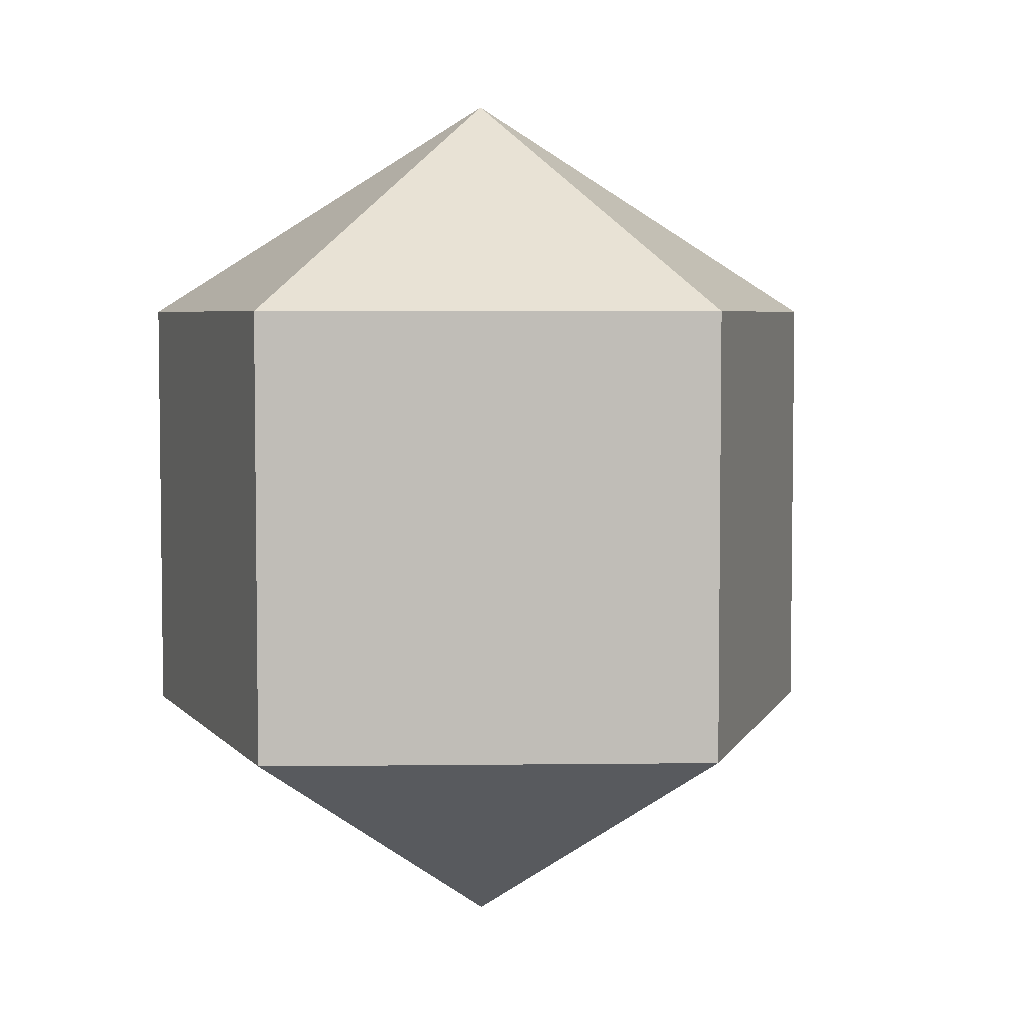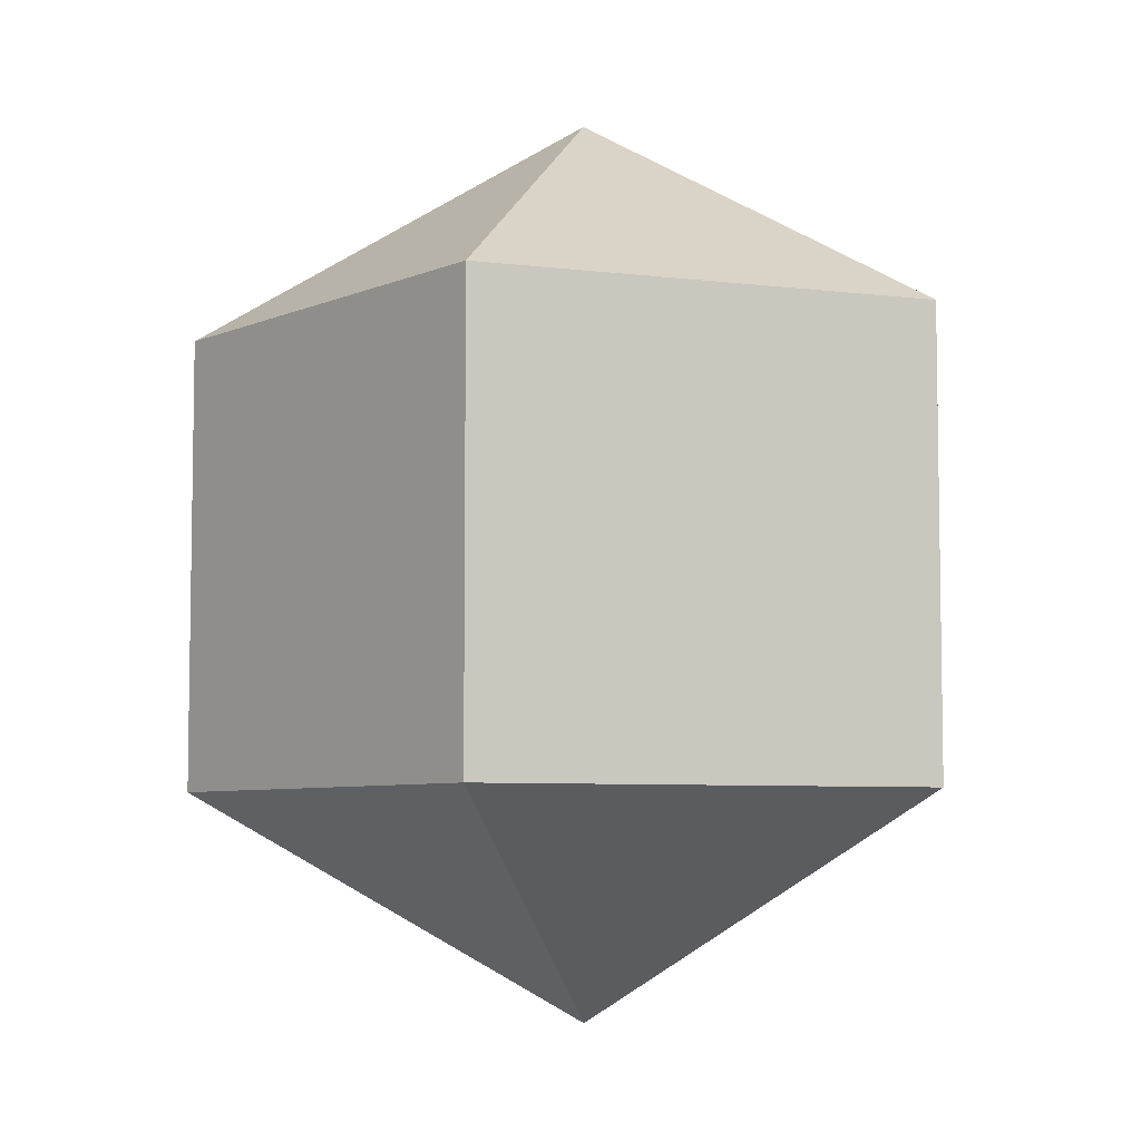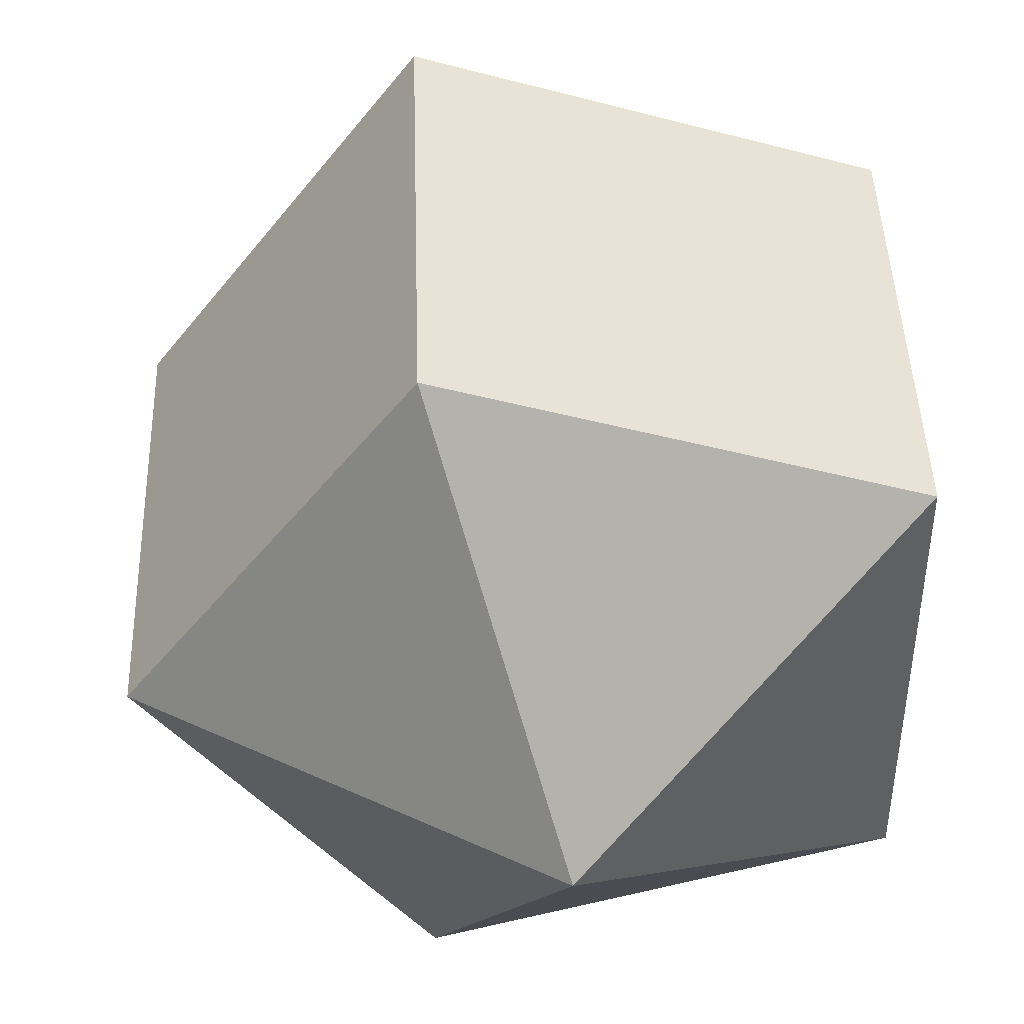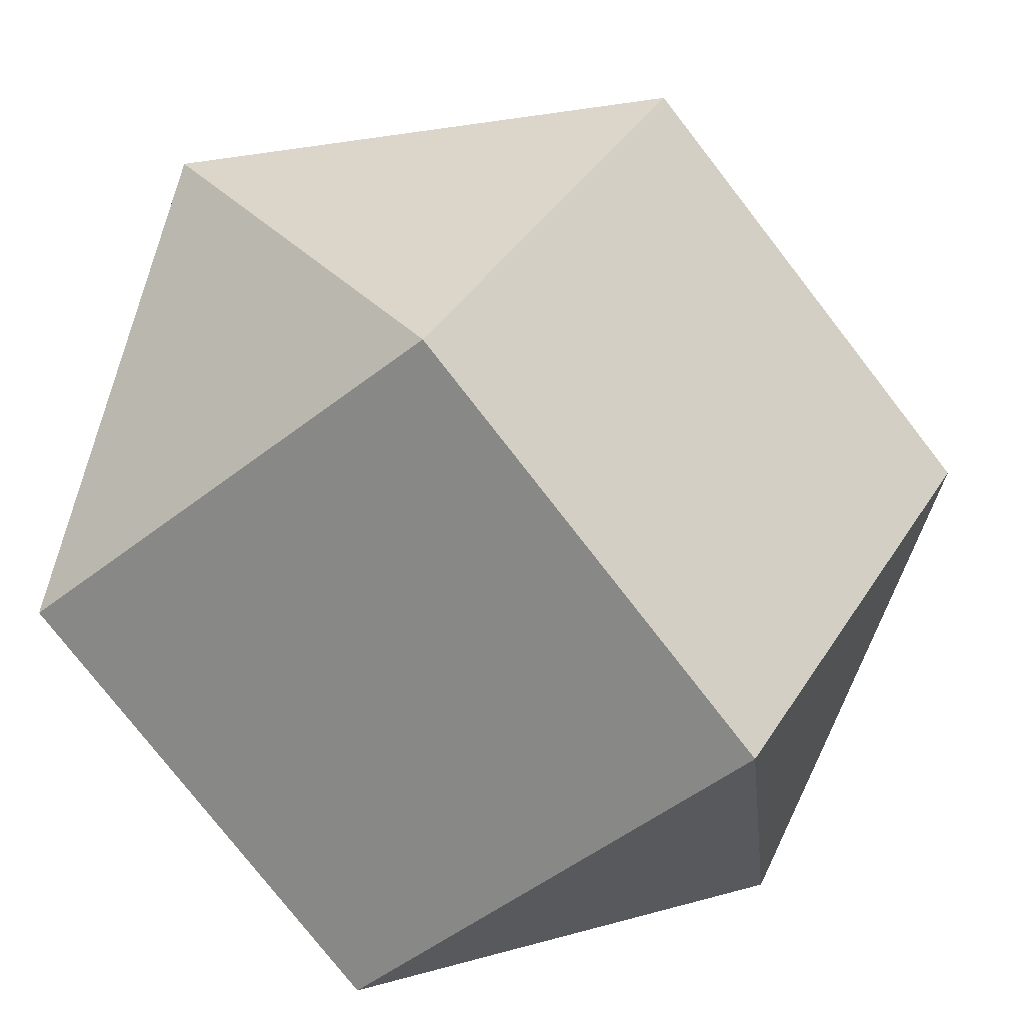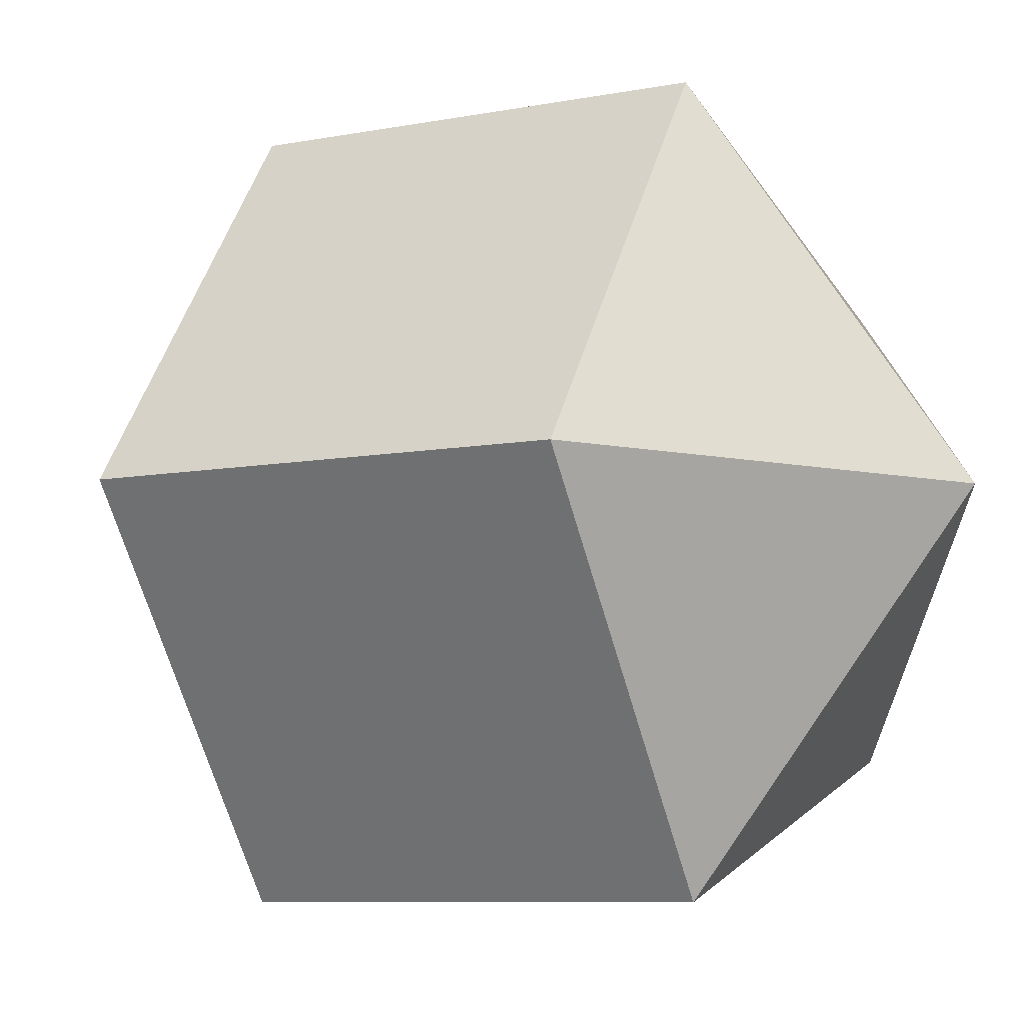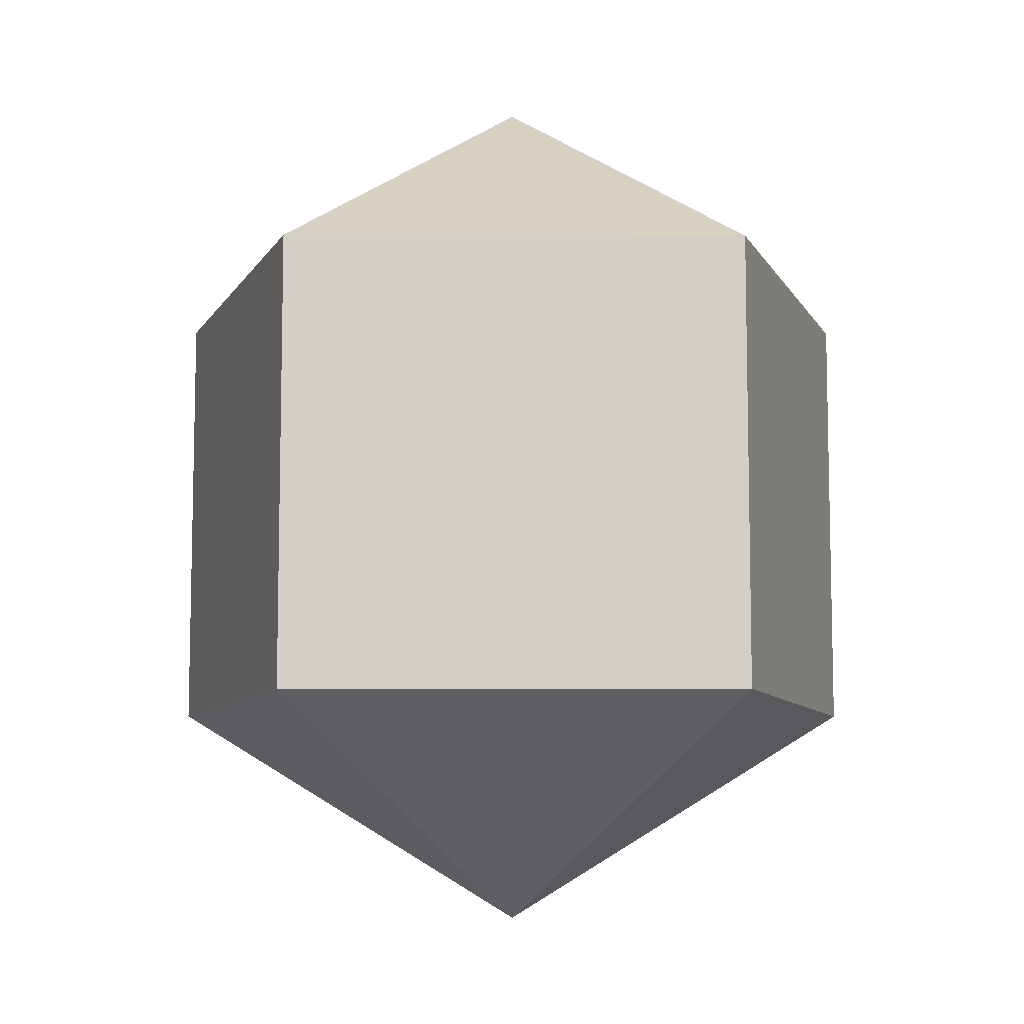
<metadata>
{"format":"obj","ext":"obj","renderer":"f3d","projection":"perspective","resolution":1024,"background":"white","views":[{"elev":4.8,"azim":-20.2,"up":"+Z"},{"elev":-6.2,"azim":-110.6,"up":"+Z"},{"elev":44.6,"azim":178.2,"up":"+Y"},{"elev":-77.0,"azim":37.8,"up":"+Y"},{"elev":-8.1,"azim":118.3,"up":"+Y"},{"elev":-8.5,"azim":-90.4,"up":"+Z"}]}
</metadata>
<code>
g default
v 0.00511 0.01573 -0.009547
v -0.01338 0.00972 -0.009547
v -0.01338 -0.00972 -0.009547
v 0.00511 -0.01573 -0.009547
v 0.01654 -0 -0.009547
v 0.00511 0.01573 0.009547
v -0.01338 0.00972 0.009547
v -0.01338 -0.00972 0.009547
v 0.00511 -0.01573 0.009547
v 0.01654 0 0.009547
v 0 -0 -0.0191
v 0 0 0.0191
g pSphere1
f 1 2 7 6
f 2 3 8 7
f 3 4 9 8
f 4 5 10 9
f 5 1 6 10
f 2 1 11
f 3 2 11
f 4 3 11
f 5 4 11
f 1 5 11
f 6 7 12
f 7 8 12
f 8 9 12
f 9 10 12
f 10 6 12

</code>
